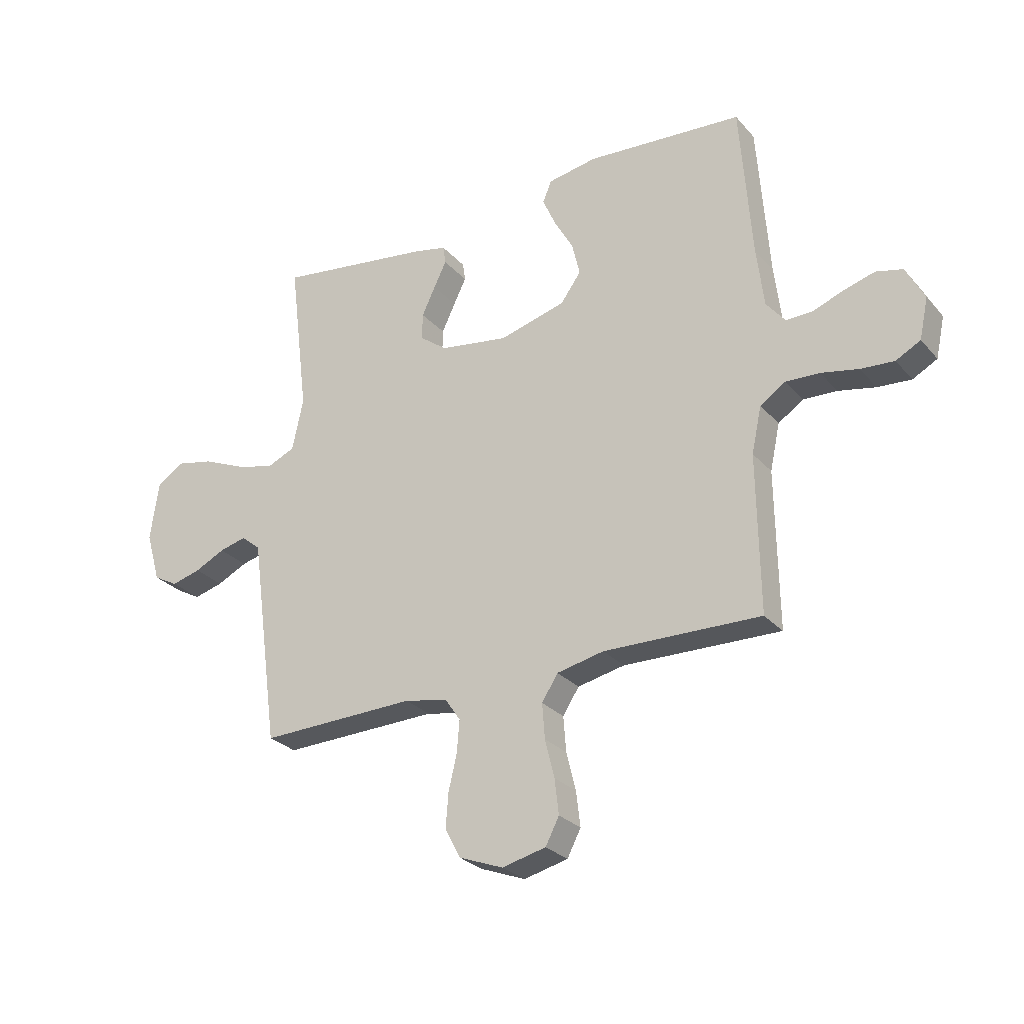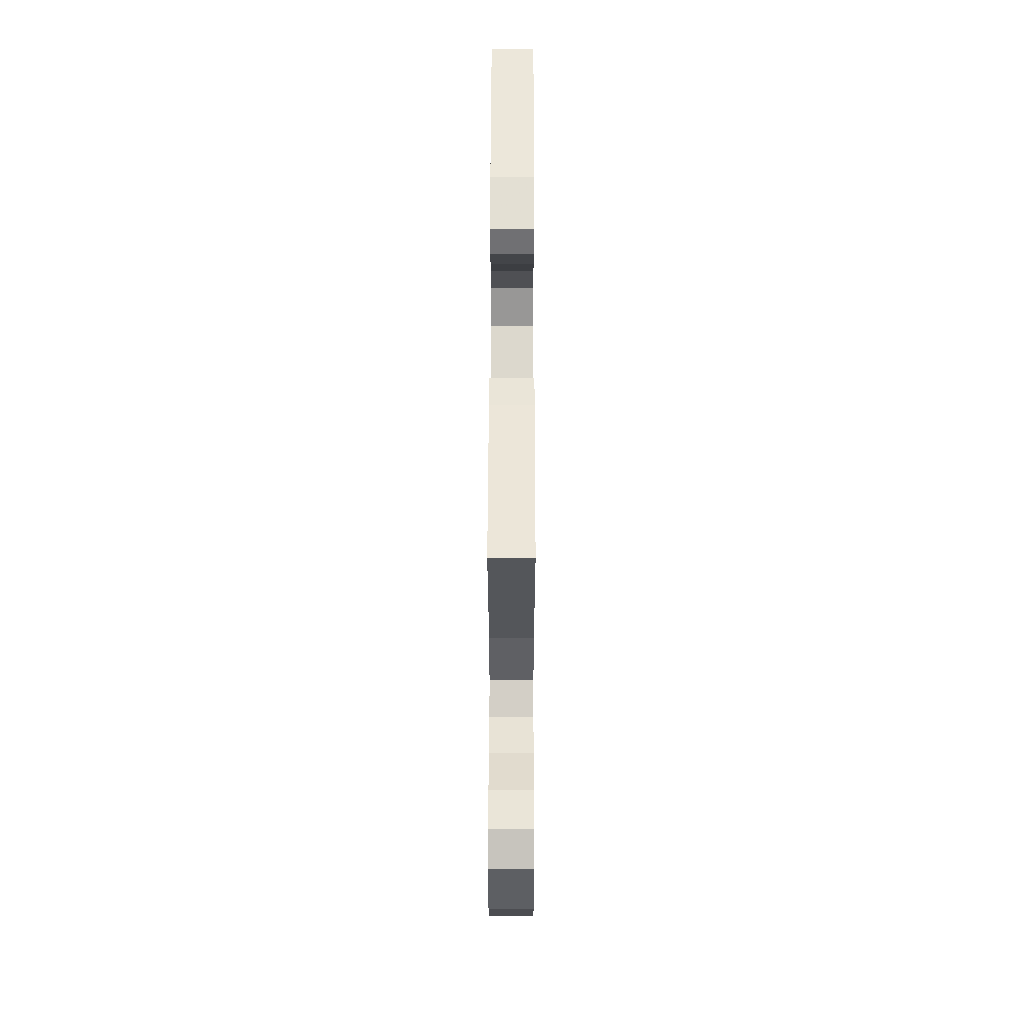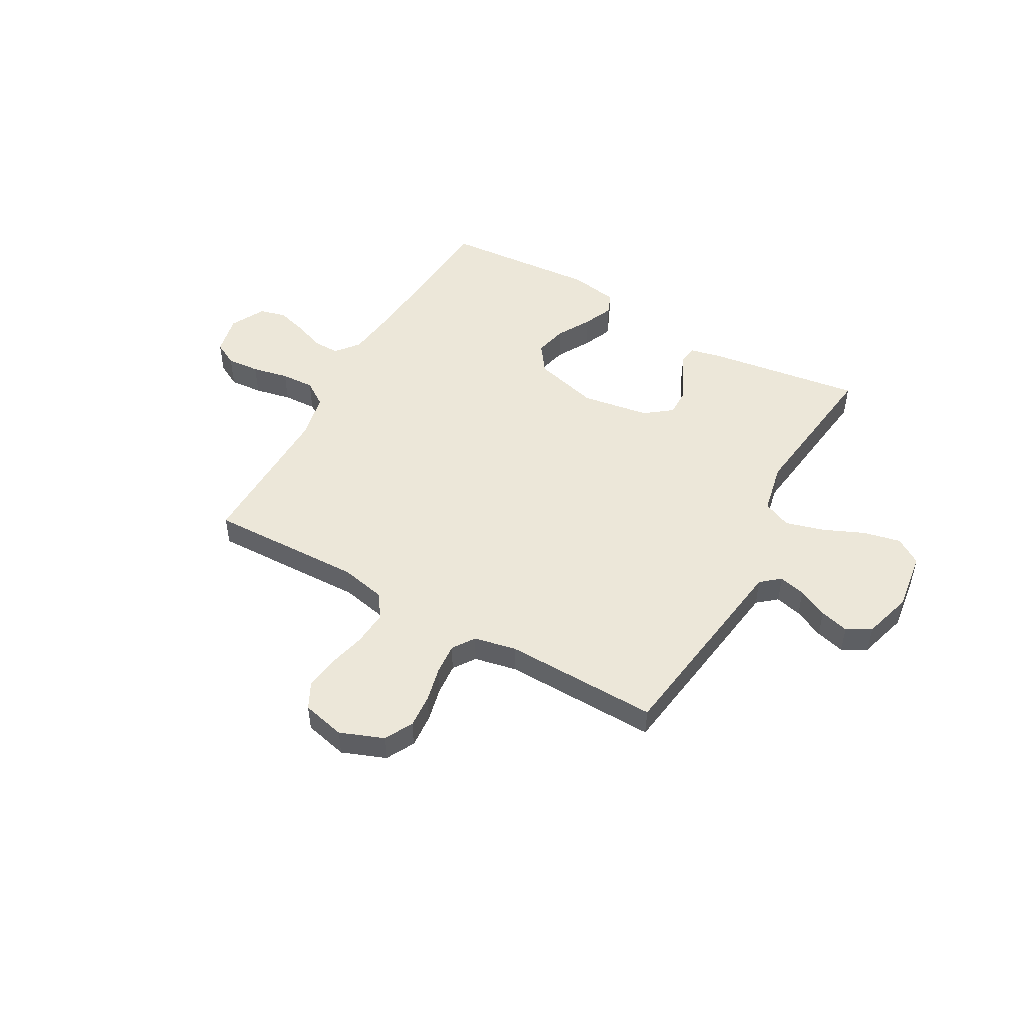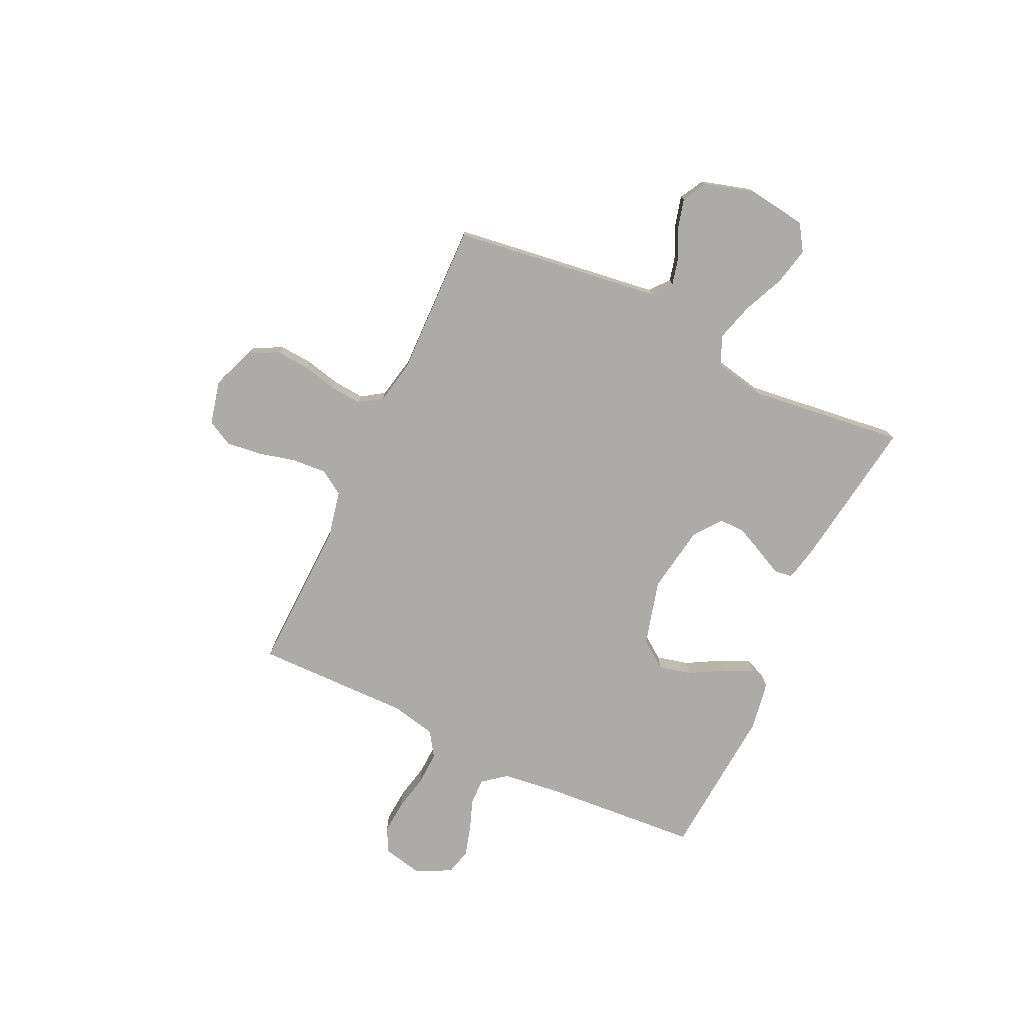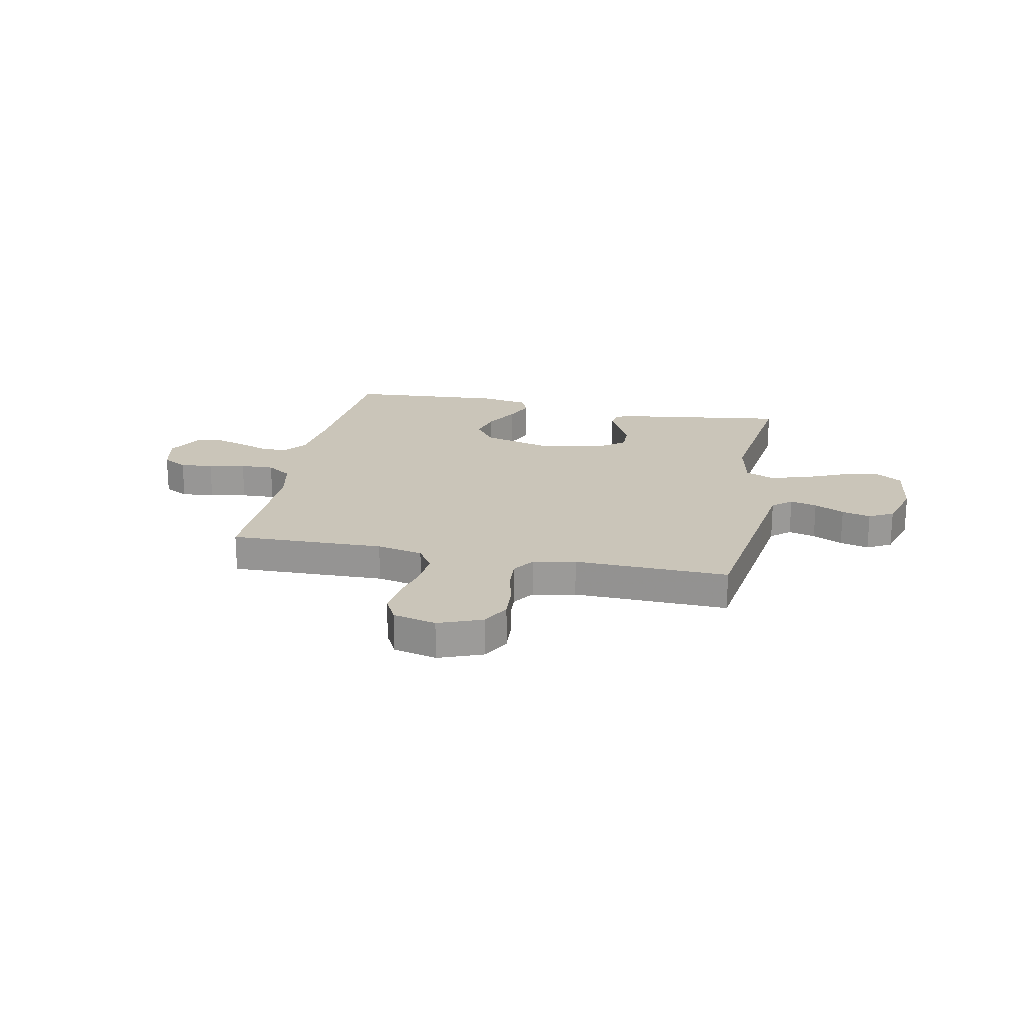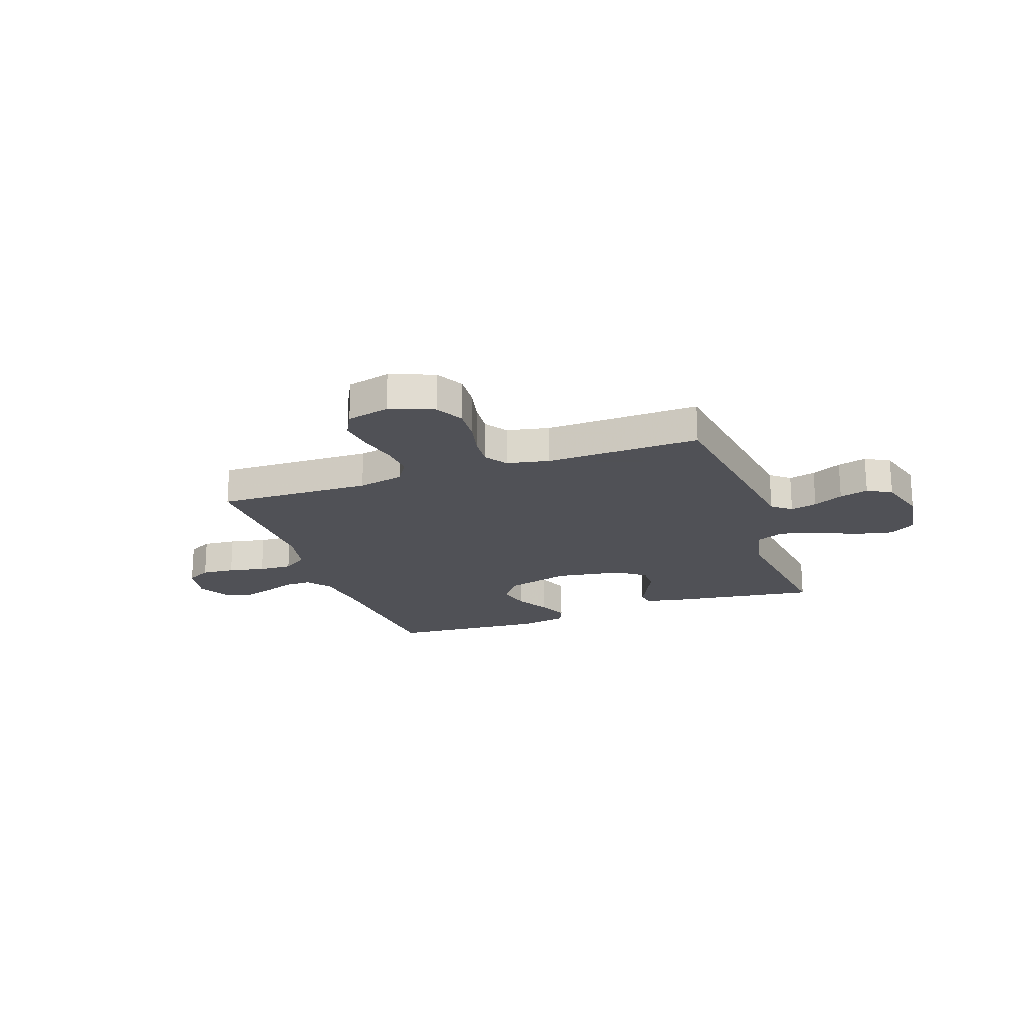
<metadata>
{"format":"obj","ext":"obj","renderer":"f3d","projection":"perspective","resolution":1024,"background":"white","views":[{"elev":-27.5,"azim":32.0,"up":"+Z"},{"elev":57.5,"azim":-89.9,"up":"+Z"},{"elev":49.7,"azim":-150.6,"up":"+Y"},{"elev":-76.4,"azim":-115.2,"up":"+Y"},{"elev":20.7,"azim":-168.4,"up":"+Y"},{"elev":-20.3,"azim":-160.5,"up":"+Y"}]}
</metadata>
<code>
v 0.5 0.07 -0.5
v 0.2 0.07 -0.492
v 0.11 0.07 -0.511
v 0.079 0.07 -0.559
v 0.084 0.07 -0.626
v 0.102 0.07 -0.699
v 0.11 0.07 -0.766
v 0.084 0.07 -0.816
v 0 0.07 -0.836
v -0.085 0.07 -0.803
v -0.114 0.07 -0.748
v -0.109 0.07 -0.682
v -0.093 0.07 -0.614
v -0.088 0.07 -0.553
v -0.117 0.07 -0.51
v -0.2 0.07 -0.493
v -0.5 0.07 -0.5
v -0.541 0.07 -0.2
v -0.555 0.07 -0.097
v -0.592 0.07 -0.066
v -0.644 0.07 -0.079
v -0.702 0.07 -0.107
v -0.758 0.07 -0.122
v -0.805 0.07 -0.096
v -0.833 0.07 0
v -0.817 0.07 0.115
v -0.766 0.07 0.148
v -0.693 0.07 0.132
v -0.613 0.07 0.097
v -0.539 0.07 0.076
v -0.484 0.07 0.1
v -0.463 0.07 0.2
v -0.5 0.07 0.5
v -0.2 0.07 0.457
v -0.138 0.07 0.443
v -0.133 0.07 0.408
v -0.157 0.07 0.359
v -0.183 0.07 0.304
v -0.184 0.07 0.253
v -0.132 0.07 0.213
v 0 0.07 0.192
v 0.127 0.07 0.226
v 0.166 0.07 0.28
v 0.151 0.07 0.343
v 0.114 0.07 0.409
v 0.089 0.07 0.466
v 0.106 0.07 0.507
v 0.2 0.07 0.523
v 0.5 0.07 0.5
v 0.522 0.07 0.2
v 0.536 0.07 0.085
v 0.572 0.07 0.04
v 0.623 0.07 0.041
v 0.682 0.07 0.063
v 0.741 0.07 0.08
v 0.792 0.07 0.067
v 0.827 0.07 0
v 0.81 0.07 -0.078
v 0.763 0.07 -0.103
v 0.699 0.07 -0.098
v 0.628 0.07 -0.083
v 0.563 0.07 -0.08
v 0.515 0.07 -0.112
v 0.496 0.07 -0.2
v 0.5 0 -0.5
v 0.2 0 -0.492
v 0.11 0 -0.511
v 0.079 0 -0.559
v 0.084 0 -0.626
v 0.102 0 -0.699
v 0.11 0 -0.766
v 0.084 0 -0.816
v 0 0 -0.836
v -0.085 0 -0.803
v -0.114 0 -0.748
v -0.109 0 -0.682
v -0.093 0 -0.614
v -0.088 0 -0.553
v -0.117 0 -0.51
v -0.2 0 -0.493
v -0.5 0 -0.5
v -0.541 0 -0.2
v -0.555 0 -0.097
v -0.592 0 -0.066
v -0.644 0 -0.079
v -0.702 0 -0.107
v -0.758 0 -0.122
v -0.805 0 -0.096
v -0.833 0 0
v -0.817 0 0.115
v -0.766 0 0.148
v -0.693 0 0.132
v -0.613 0 0.097
v -0.539 0 0.076
v -0.484 0 0.1
v -0.463 0 0.2
v -0.5 0 0.5
v -0.2 0 0.457
v -0.138 0 0.443
v -0.133 0 0.408
v -0.157 0 0.359
v -0.183 0 0.304
v -0.184 0 0.253
v -0.132 0 0.213
v 0 0 0.192
v 0.127 0 0.226
v 0.166 0 0.28
v 0.151 0 0.343
v 0.114 0 0.409
v 0.089 0 0.466
v 0.106 0 0.507
v 0.2 0 0.523
v 0.5 0 0.5
v 0.522 0 0.2
v 0.536 0 0.085
v 0.572 0 0.04
v 0.623 0 0.041
v 0.682 0 0.063
v 0.741 0 0.08
v 0.792 0 0.067
v 0.827 0 0
v 0.81 0 -0.078
v 0.763 0 -0.103
v 0.699 0 -0.098
v 0.628 0 -0.083
v 0.563 0 -0.08
v 0.515 0 -0.112
v 0.496 0 -0.2
f 58 59 60 61
f 58 61 62
f 57 58 62
f 56 57 62
f 53 54 55 56
f 53 56 62
f 52 53 62 63
f 47 48 49 50
f 47 50 51
f 44 45 46 47
f 44 47 51 52
f 34 35 36 37
f 32 33 34 37
f 31 32 37 38
f 26 27 28 29
f 26 29 30
f 25 26 30
f 24 25 30
f 21 22 23 24
f 20 21 24 30
f 19 20 30 31
f 16 17 18 19
f 15 16 19 31
f 10 11 12 13
f 10 13 14
f 9 10 14
f 8 9 14
f 5 6 7 8
f 4 5 8 14
f 3 4 14 15
f 64 1 2
f 63 64 2 3
f 43 44 52 63
f 42 43 63 3
f 31 38 39
f 31 39 40
f 15 31 40 41
f 3 15 41 42
f 125 124 123 122
f 126 125 122
f 126 122 121
f 126 121 120
f 120 119 118 117
f 126 120 117
f 127 126 117 116
f 114 113 112 111
f 115 114 111
f 111 110 109 108
f 116 115 111 108
f 101 100 99 98
f 101 98 97 96
f 102 101 96 95
f 93 92 91 90
f 94 93 90
f 94 90 89
f 94 89 88
f 88 87 86 85
f 94 88 85 84
f 95 94 84 83
f 83 82 81 80
f 95 83 80 79
f 77 76 75 74
f 78 77 74
f 78 74 73
f 78 73 72
f 72 71 70 69
f 78 72 69 68
f 79 78 68 67
f 66 65 128
f 67 66 128 127
f 127 116 108 107
f 67 127 107 106
f 103 102 95
f 104 103 95
f 105 104 95 79
f 106 105 79 67
f 1 65 66 2
f 2 66 67 3
f 3 67 68 4
f 4 68 69 5
f 5 69 70 6
f 6 70 71 7
f 7 71 72 8
f 8 72 73 9
f 9 73 74 10
f 10 74 75 11
f 11 75 76 12
f 12 76 77 13
f 13 77 78 14
f 14 78 79 15
f 15 79 80 16
f 16 80 81 17
f 17 81 82 18
f 18 82 83 19
f 19 83 84 20
f 20 84 85 21
f 21 85 86 22
f 22 86 87 23
f 23 87 88 24
f 24 88 89 25
f 25 89 90 26
f 26 90 91 27
f 27 91 92 28
f 28 92 93 29
f 29 93 94 30
f 30 94 95 31
f 31 95 96 32
f 32 96 97 33
f 33 97 98 34
f 34 98 99 35
f 35 99 100 36
f 36 100 101 37
f 37 101 102 38
f 38 102 103 39
f 39 103 104 40
f 40 104 105 41
f 41 105 106 42
f 42 106 107 43
f 43 107 108 44
f 44 108 109 45
f 45 109 110 46
f 46 110 111 47
f 47 111 112 48
f 48 112 113 49
f 49 113 114 50
f 50 114 115 51
f 51 115 116 52
f 52 116 117 53
f 53 117 118 54
f 54 118 119 55
f 55 119 120 56
f 56 120 121 57
f 57 121 122 58
f 58 122 123 59
f 59 123 124 60
f 60 124 125 61
f 61 125 126 62
f 62 126 127 63
f 63 127 128 64
f 64 128 65 1

</code>
